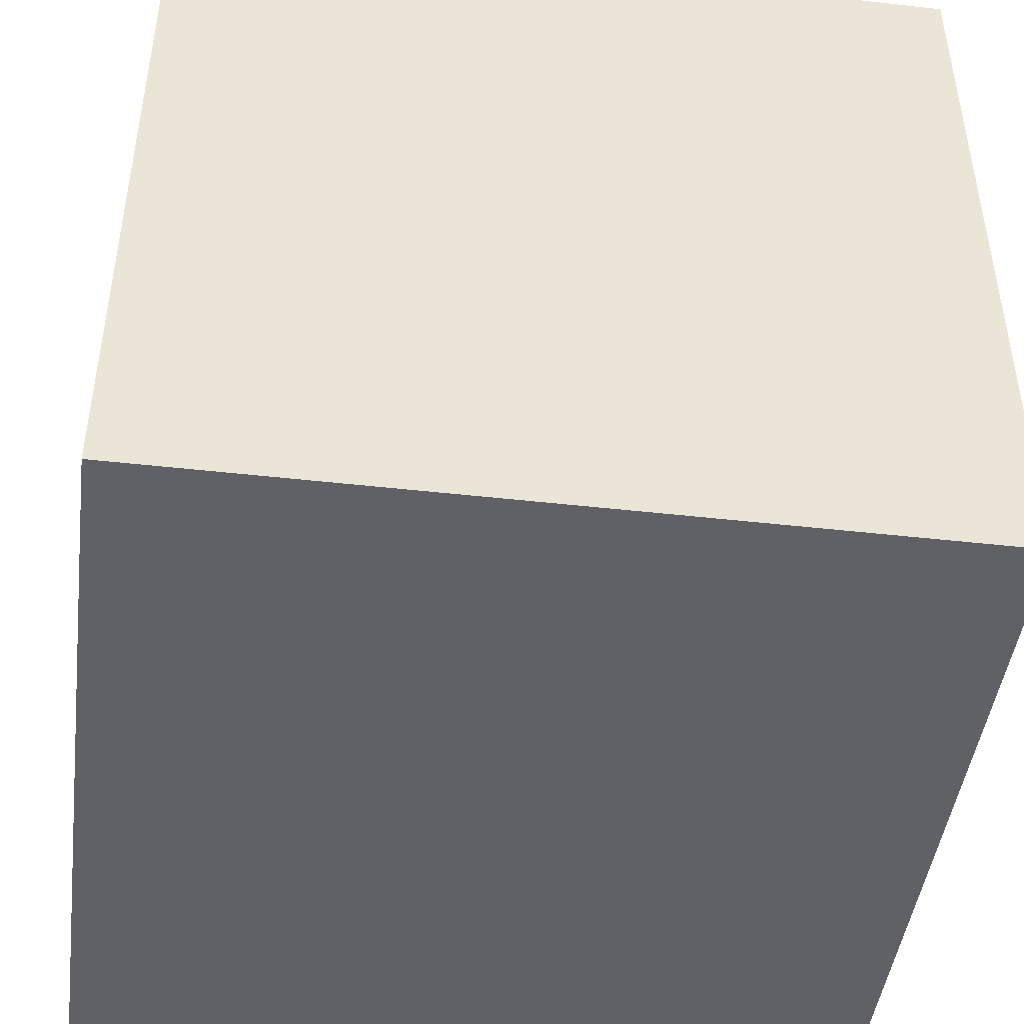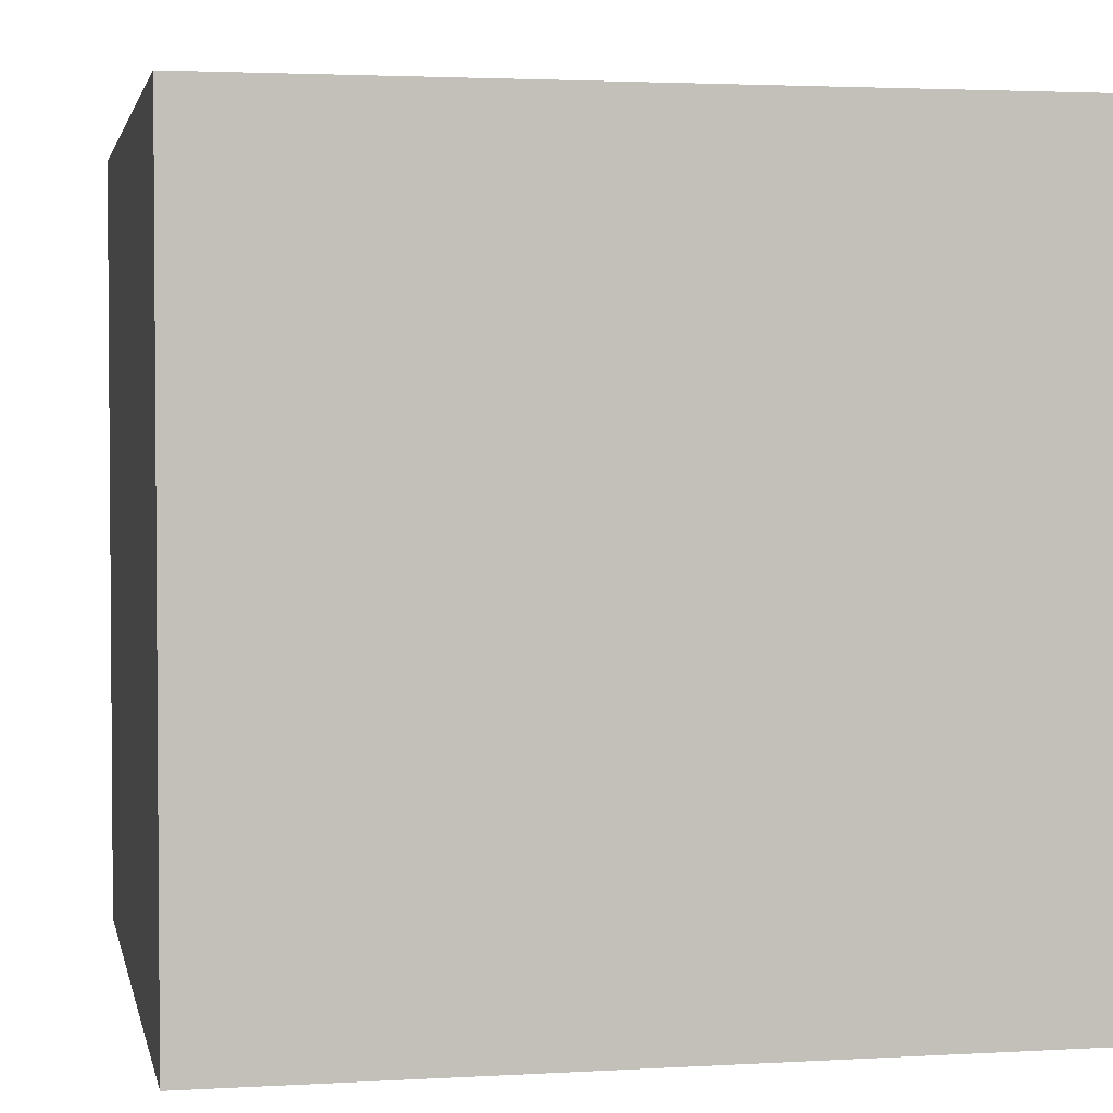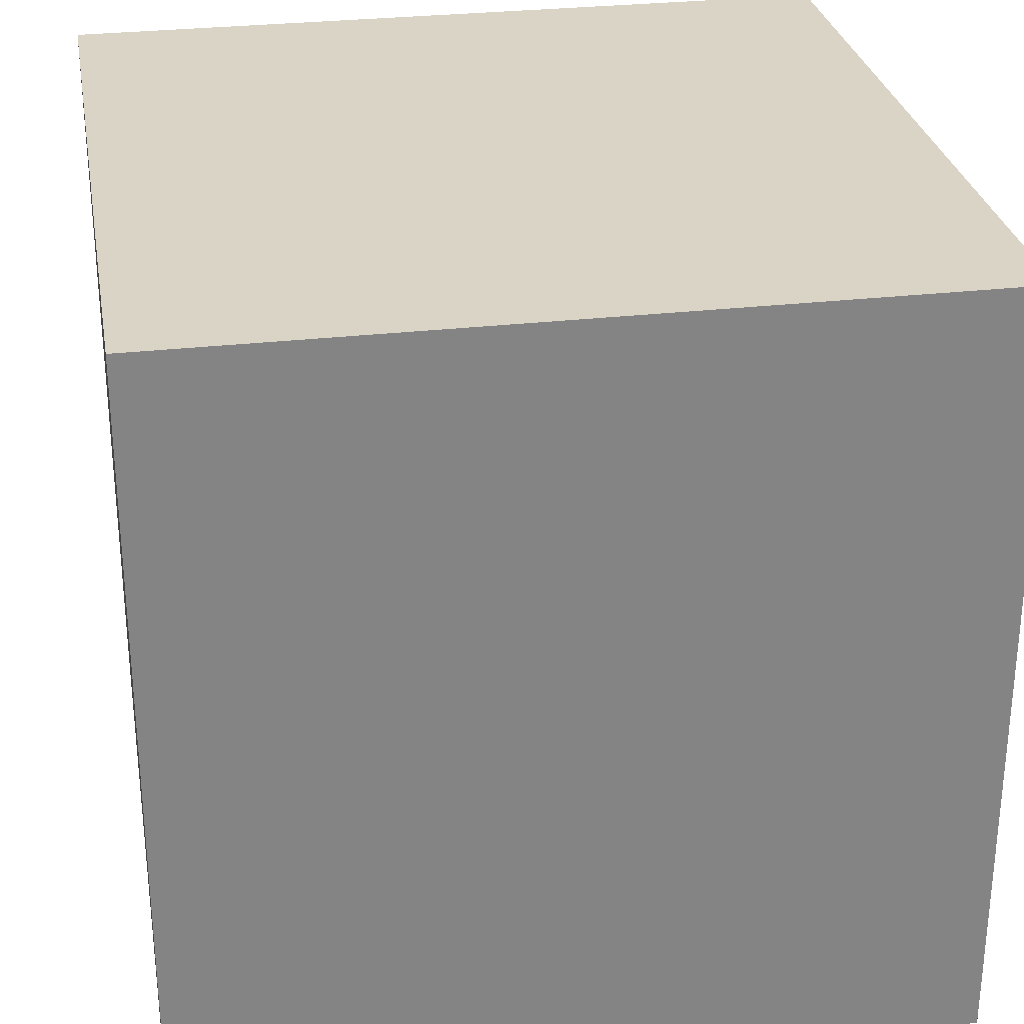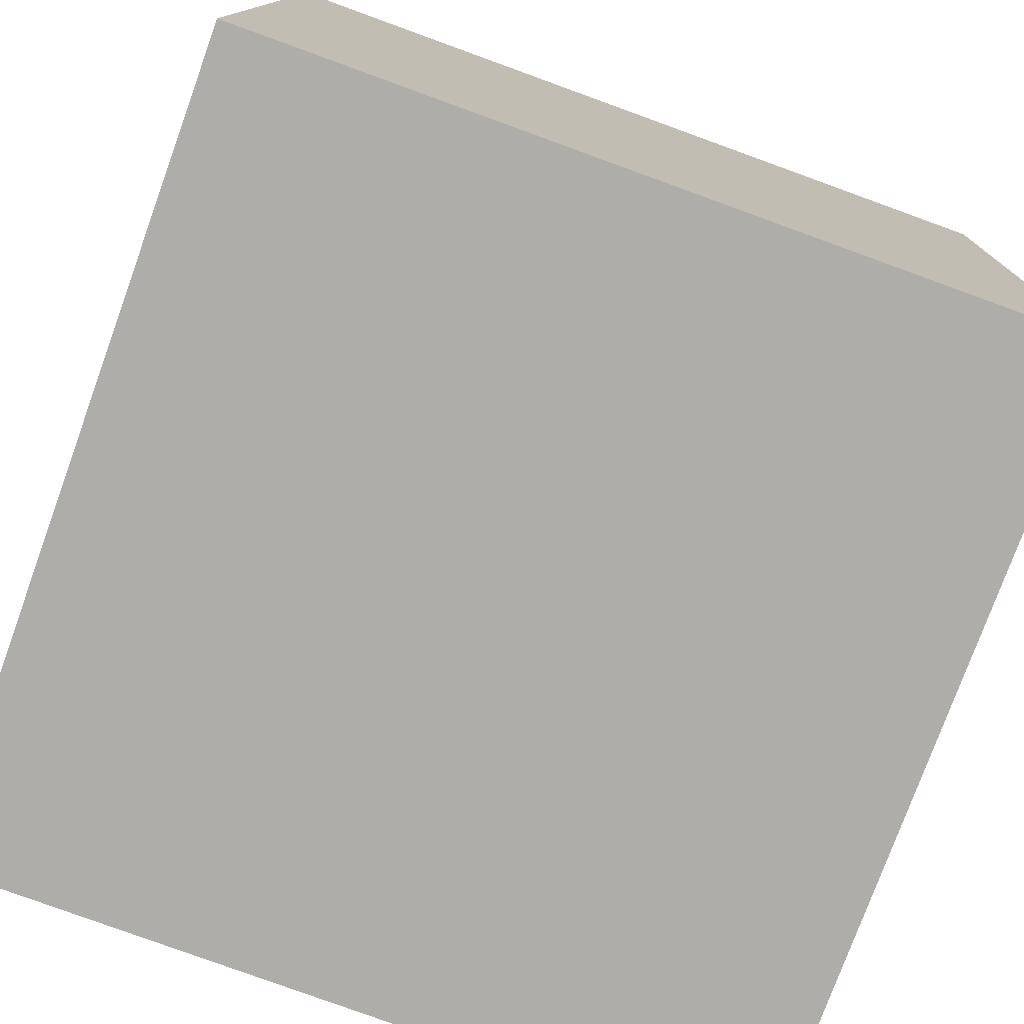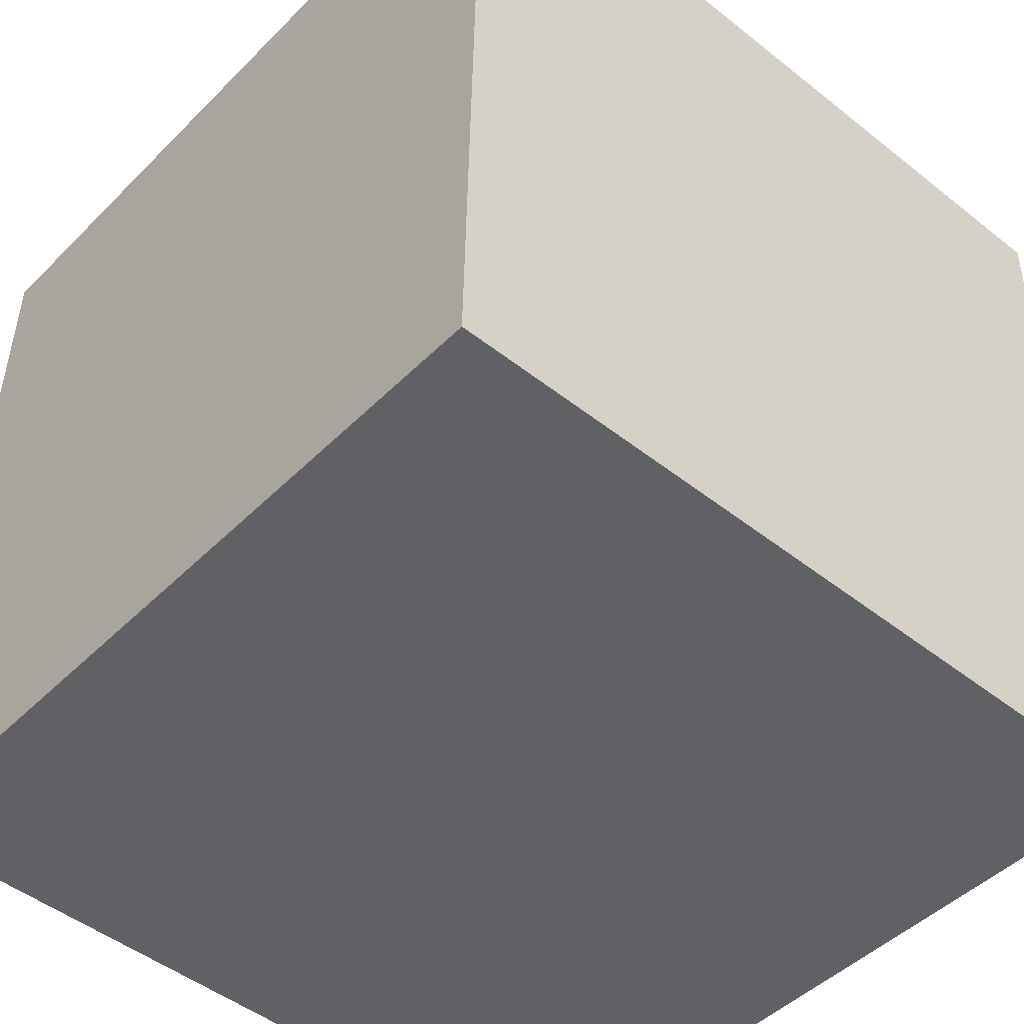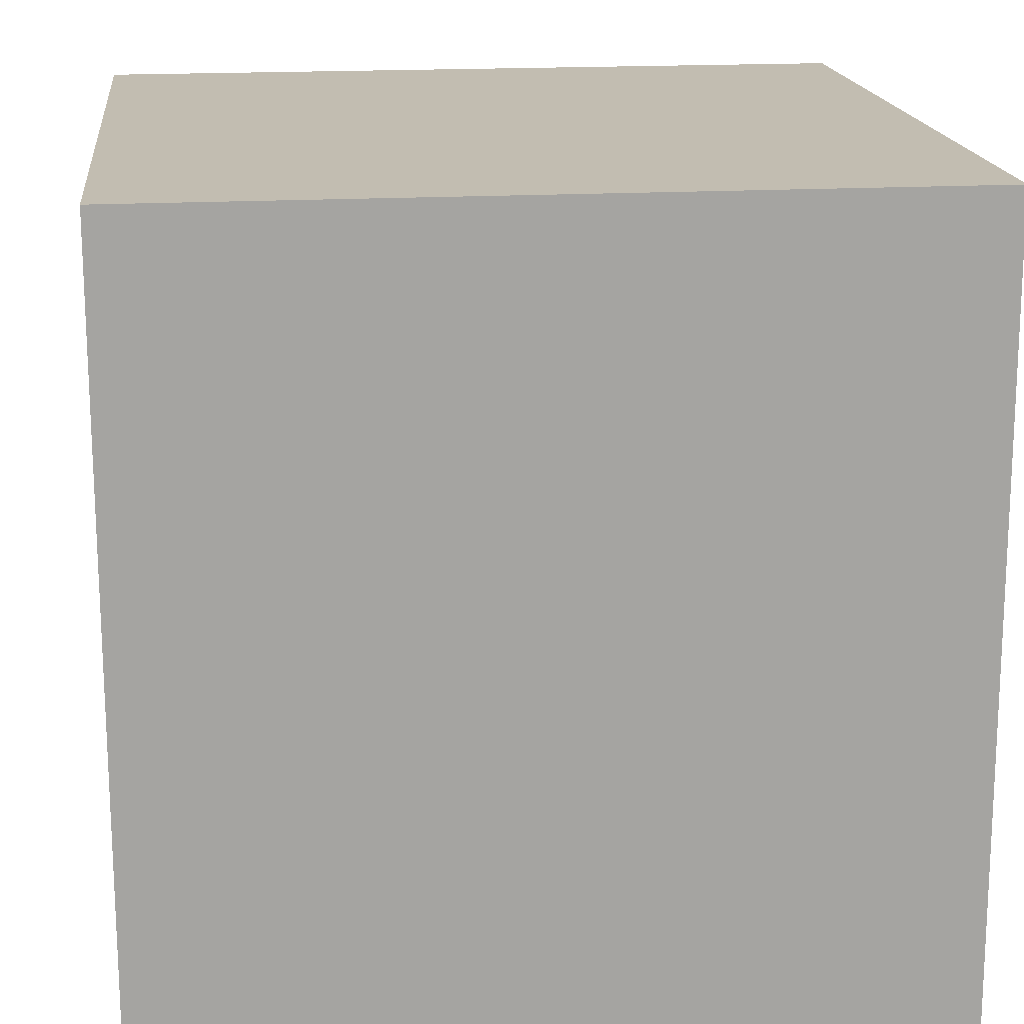
<metadata>
{"format":"obj","ext":"obj","renderer":"f3d","projection":"perspective","resolution":1024,"background":"white","views":[{"elev":-45.8,"azim":-98.5,"up":"+Y"},{"elev":2.7,"azim":77.5,"up":"+Y"},{"elev":28.9,"azim":169.1,"up":"+Y"},{"elev":-77.0,"azim":160.1,"up":"+Z"},{"elev":-48.0,"azim":-131.6,"up":"+Z"},{"elev":18.1,"azim":83.8,"up":"+Z"}]}
</metadata>
<code>
o Cube
v 1.009 1 0.009496
v 1.009 0 0.009496
v 0.9905 1 1.009
v 0.9905 0 1.009
v 0.009496 1 -0.009319
v 0.009496 0 -0.009319
v -0.009319 1 0.9905
v -0.009319 0 0.9905
f 1 5 7 3
f 4 3 7 8
f 8 7 5 6
f 6 2 4 8
f 2 1 3 4
f 6 5 1 2

</code>
